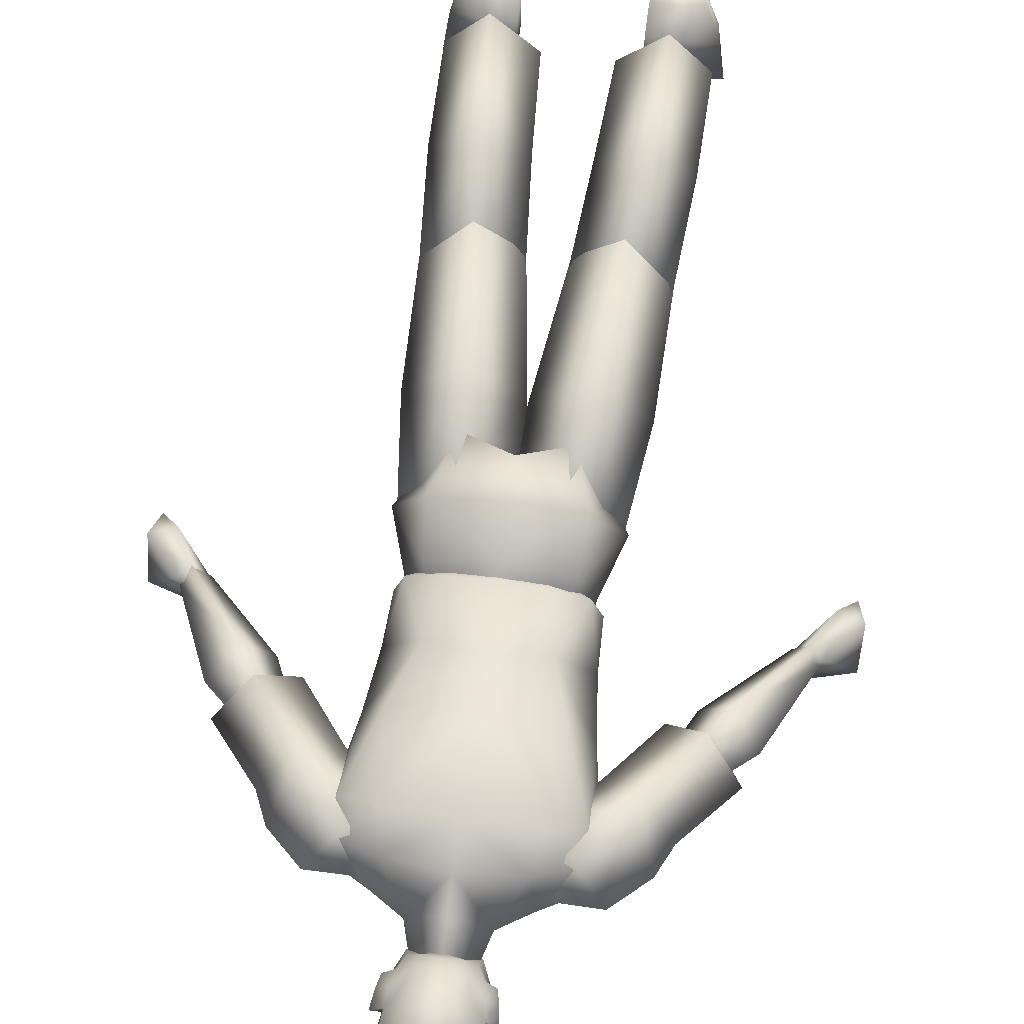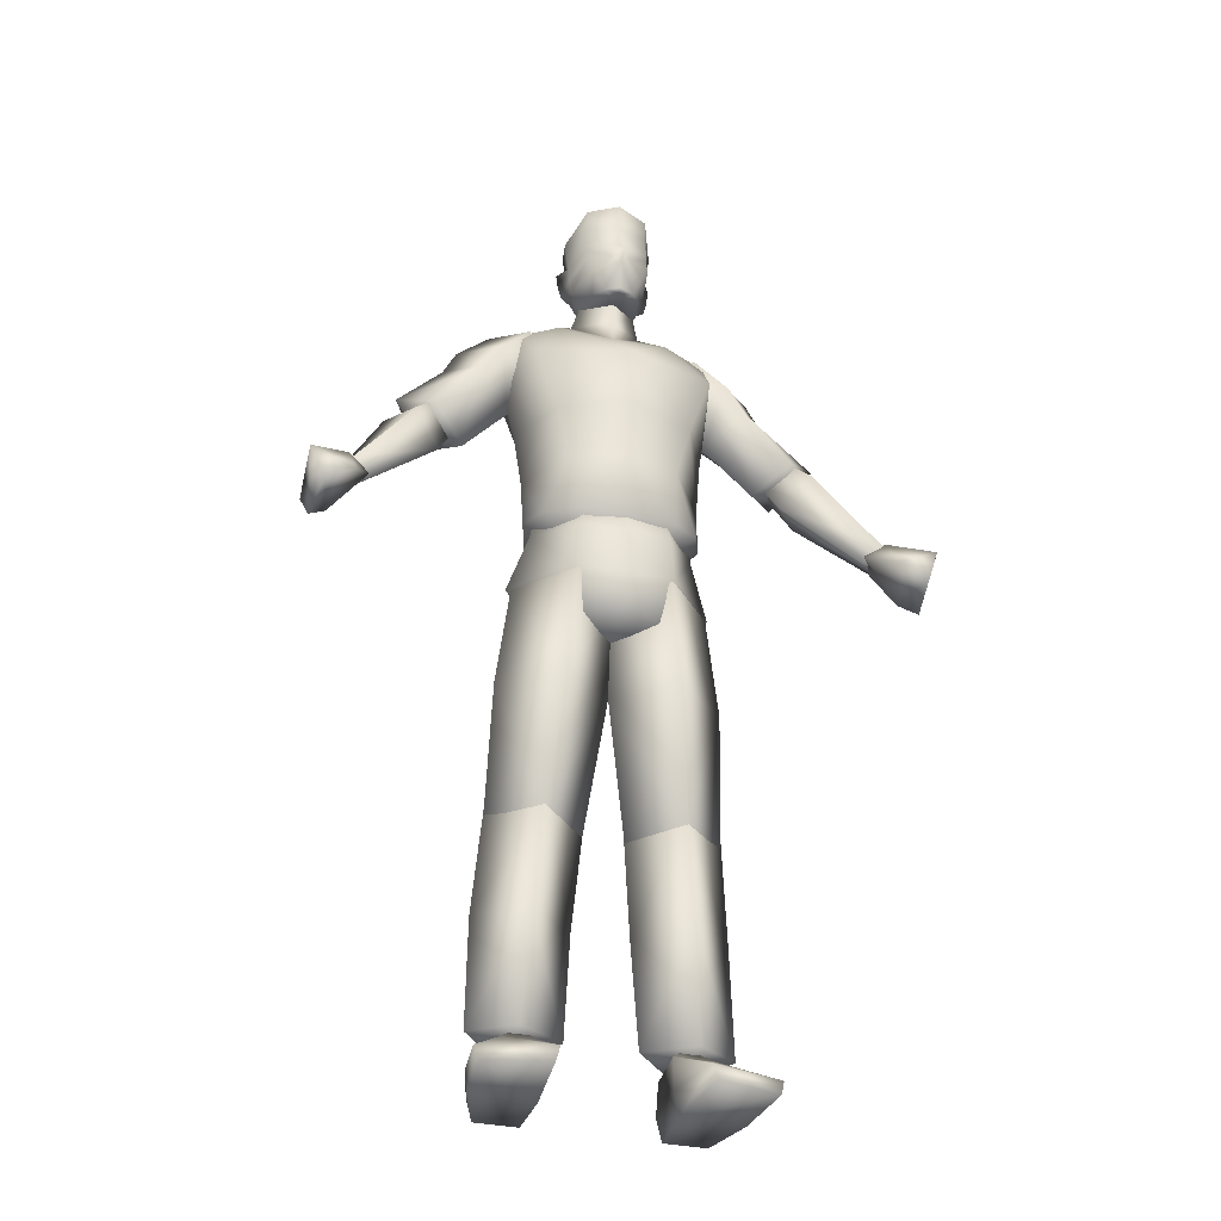
<metadata>
{"format":"obj","ext":"obj","renderer":"f3d","projection":"perspective","resolution":1024,"background":"white","views":[{"elev":66.5,"azim":-172.2,"up":"+Z"},{"elev":-34.7,"azim":164.2,"up":"+Y"}]}
</metadata>
<code>
o body_Cube.001
v 0 2.125 -0.1931
v -0.2482 2.12 -0.1183
v -0.1567 2.327 -0.005131
v 0 2.313 -0.01341
v -0.214 1.631 0.1208
v -0.2445 1.627 0.01394
v -0.108 1.54 0.009994
v -0.1476 1.784 -0.1192
v -0.1873 1.938 -0.1194
v 0 1.952 -0.1845
v 0 1.783 -0.1562
v -0.2488 1.774 0.02968
v -0.2673 1.949 0.05063
v 0 1.824 0.1973
v 0 1.977 0.2478
v -0.2019 1.969 0.2005
v -0.1493 1.795 0.1654
v 0 1.644 0.1979
v -0.1163 1.641 0.1784
v -0.1334 1.591 -0.1434
v 0 1.587 -0.1572
v -0.2703 2.283 0.01152
v -0.298 2.134 0.07811
v -0.1799 2.216 0.2486
v -0.2752 2.195 0.212
v -0.2928 2.301 0.09883
v 0 1.521 0.00605
v -0.1801 2.362 0.08994
v -0.09935 2.411 0.08274
v 0 2.412 0.1699
v 0 2.514 0.1539
v -0.07879 2.479 0.06508
v 0 2.524 0.06001
v 0 2.334 0.2204
v 0 2.386 -0.003309
v 0 2.472 -0.02047
v -0.2577 2.282 0.1882
v -0.1646 2.311 0.1914
v -0.2115 1.61 -0.07648
v 0 2.22 0.2586
v 0.1567 2.327 -0.005131
v 0.2482 2.12 -0.1183
v 0.214 1.631 0.1208
v 0.108 1.54 0.009994
v 0.2445 1.627 0.01394
v 0.1476 1.784 -0.1192
v 0.1873 1.938 -0.1194
v 0.2488 1.774 0.02968
v 0.2673 1.949 0.05063
v 0.1493 1.795 0.1654
v 0.2019 1.969 0.2005
v 0.1163 1.641 0.1784
v 0.1334 1.591 -0.1434
v 0.2703 2.283 0.01152
v 0.298 2.134 0.07811
v 0.2752 2.195 0.212
v 0.1799 2.216 0.2486
v 0.2928 2.301 0.09883
v 0.1801 2.362 0.08994
v 0.09935 2.411 0.08274
v 0.07879 2.479 0.06508
v 0.2577 2.282 0.1882
v 0.1646 2.311 0.1914
v 0.2115 1.61 -0.07648
f 1 3 4
f 5 6 7
f 8 10 11
f 12 9 8
f 14 16 17
f 14 19 18
f 17 5 19
f 20 11 21
f 2 22 3
f 13 23 2
f 16 24 25
f 25 23 13
f 12 6 5
f 17 13 12
f 23 22 2
f 21 7 20
f 28 22 26
f 30 32 29
f 32 31 33
f 34 30 29
f 35 32 36
f 37 28 26
f 9 1 10
f 39 20 7
f 18 7 27
f 6 12 39
f 19 5 7
f 6 39 7
f 16 25 13
f 9 13 2
f 8 39 12
f 36 32 33
f 24 37 25
f 15 24 16
f 40 38 24
f 35 4 29
f 3 29 4
f 38 29 28
f 25 26 23
f 1 41 42
f 43 44 45
f 46 10 47
f 48 47 49
f 14 51 15
f 52 14 18
f 50 43 48
f 53 11 46
f 42 41 54
f 49 42 55
f 51 56 57
f 56 49 55
f 48 43 45
f 50 49 51
f 55 54 58
f 44 21 53
f 54 59 58
f 61 30 60
f 61 33 31
f 34 60 30
f 35 61 60
f 62 59 63
f 47 1 42
f 64 44 53
f 18 44 52
f 45 64 48
f 52 44 43
f 45 44 64
f 51 49 56
f 47 42 49
f 64 46 48
f 36 33 61
f 62 57 56
f 15 57 40
f 40 63 34
f 35 60 4
f 41 60 59
f 60 63 59
f 56 58 62
f 1 2 3
f 8 9 10
f 12 13 9
f 14 15 16
f 14 17 19
f 17 12 5
f 20 8 11
f 17 16 13
f 23 26 22
f 21 27 7
f 28 3 22
f 30 31 32
f 35 29 32
f 37 38 28
f 9 2 1
f 18 19 7
f 8 20 39
f 24 38 37
f 15 40 24
f 40 34 38
f 3 28 29
f 38 34 29
f 25 37 26
f 1 4 41
f 46 11 10
f 48 46 47
f 14 50 51
f 52 50 14
f 50 52 43
f 53 21 11
f 50 48 49
f 55 42 54
f 44 27 21
f 54 41 59
f 61 31 30
f 35 36 61
f 62 58 59
f 47 10 1
f 18 27 44
f 64 53 46
f 62 63 57
f 15 51 57
f 40 57 63
f 41 4 60
f 60 34 63
f 56 55 58
o hips_Cube.001
v 0 1.592 0.1833
v 0 1.665 0.1618
v -0.1479 1.663 0.1047
v -0.1766 1.591 0.1406
v -0.2234 1.594 0.01616
v -0.2147 1.66 -0.000652
v -0.1129 1.599 -0.1259
v -0.1231 1.537 -0.1368
v 0 1.603 -0.1478
v 0 1.531 -0.1487
v 0 1.719 -0.005895
v -0.09539 1.303 -0.09446
v -0.1333 1.425 -0.1249
v 0 1.409 -0.1496
v 0 1.324 -0.1301
v -0.2278 1.345 0.03051
v -0.2778 1.433 0.04993
v 0 1.352 0.2369
v 0 1.481 0.2535
v -0.1839 1.473 0.2256
v -0.1387 1.282 0.1822
v 0 1.292 0.03178
v 0.1766 1.591 0.1406
v 0.1479 1.663 0.1047
v 0.2234 1.594 0.01616
v 0.1231 1.537 -0.1368
v 0.1129 1.599 -0.1259
v 0.2147 1.66 -0.000652
v 0.09539 1.303 -0.09446
v 0.1333 1.425 -0.1249
v 0.2278 1.345 0.03051
v 0.2778 1.433 0.04993
v 0.1387 1.282 0.1822
v 0.1839 1.473 0.2256
v 0 1.665 -0.000652
f 65 67 68
f 69 71 72
f 71 74 72
f 75 70 66
f 76 78 79
f 80 77 76
f 82 84 85
f 84 80 85
f 75 73 70
f 67 69 68
f 82 85 86
f 70 67 66
f 73 71 70
f 79 86 76
f 80 86 85
f 68 81 84
f 77 74 78
f 69 77 81
f 65 84 83
f 65 88 66
f 89 91 92
f 74 91 90
f 75 66 92
f 93 78 94
f 95 94 96
f 82 98 83
f 95 98 97
f 75 92 73
f 89 88 87
f 82 86 97
f 99 75 73
f 92 66 88
f 66 75 99
f 73 92 91
f 79 93 86
f 86 95 97
f 96 87 98
f 94 74 90
f 94 89 96
f 98 65 83
f 65 66 67
f 69 70 71
f 71 73 74
f 76 77 78
f 80 81 77
f 82 83 84
f 84 81 80
f 67 70 69
f 80 76 86
f 68 69 81
f 77 72 74
f 69 72 77
f 65 68 84
f 65 87 88
f 89 90 91
f 74 73 91
f 93 79 78
f 95 93 94
f 82 97 98
f 95 96 98
f 89 92 88
f 86 93 95
f 96 89 87
f 94 78 74
f 94 90 89
f 98 87 65
o foot.r_Cube.001
v 0.3661 0.03869 -0.1533
v 0.3553 -0.000652 -0.1642
v 0.1881 -0.000652 -0.2078
v 0.1772 0.03869 -0.2025
v 0.1692 -0.000652 0.03394
v 0.1594 0.06914 0.0325
v 0.1745 -0.000652 0.1842
v 0.1594 0.06009 0.1822
v 0.2903 -0.000652 0.1842
v 0.3059 0.05656 0.1822
v 0.1594 0.1553 0.03494
v 0.1594 0.1424 0.1585
v 0.2105 0.2081 0.09692
v 0.336 -0.000652 0.03394
v 0.2616 0.1553 0.03494
v 0.3436 0.05943 0.0325
v 0.2616 0.1424 0.1585
f 101 103 100
f 103 104 105
f 104 107 105
f 106 109 107
f 110 111 112
f 104 108 106
f 101 104 102
f 103 114 100
f 110 103 105
f 109 113 115
f 116 115 114
f 114 115 100
f 107 116 111
f 105 111 110
f 113 100 115
f 116 114 112
f 111 116 112
f 114 110 112
f 101 102 103
f 103 102 104
f 104 106 107
f 106 108 109
f 104 113 108
f 101 113 104
f 103 110 114
f 109 108 113
f 116 109 115
f 107 109 116
f 105 107 111
f 113 101 100
o leg.hi.r_Cube.001
v 0.1524 1.12 -0.1087
v 0.002497 1.112 0.04096
v -0.02535 1.402 0.03165
v 0.1264 1.413 -0.1331
v 0.1524 1.129 0.2126
v 0.1293 1.413 0.2152
v 0.3022 1.132 0.04096
v 0.2669 1.423 0.0336
v 0.05492 0.7405 0.08321
v 0.1883 0.6516 0.08321
v 0.1822 0.7485 0.2117
v 0.1248 1.474 0.03165
v 0.3094 0.7566 0.08321
v 0.1822 0.7473 -0.04653
f 117 119 120
f 118 122 119
f 121 124 122
f 117 124 123
f 125 126 127
f 119 128 120
f 130 123 129
f 129 121 127
f 125 121 118
f 130 118 117
f 120 128 124
f 122 128 119
f 124 128 122
f 130 126 125
f 127 126 129
f 129 126 130
f 117 118 119
f 118 121 122
f 121 123 124
f 117 120 124
f 130 117 123
f 129 123 121
f 125 127 121
f 130 125 118
o leg.lo.l_Cube.001
v -0.2064 0.4772 -0.01889
v -0.18 0.78 -0.04801
v -0.05027 0.7889 0.07956
v -0.07586 0.4824 0.1086
v -0.1774 0.8178 0.2017
v -0.2064 0.5035 0.2408
v -0.3071 0.809 0.07922
v -0.3303 0.4966 0.1086
v -0.2214 0.179 0.2323
v -0.3359 0.1865 0.09759
v -0.2214 0.179 0.01052
v -0.09365 0.1847 0.09759
v -0.1703 0.8817 0.07635
f 132 134 131
f 134 135 136
f 136 137 138
f 138 132 131
f 139 141 142
f 133 132 143
f 140 131 141
f 139 138 140
f 134 139 142
f 131 142 141
f 132 137 143
f 135 133 143
f 137 135 143
f 132 133 134
f 134 133 135
f 136 135 137
f 138 137 132
f 139 140 141
f 140 138 131
f 139 136 138
f 134 136 139
f 131 134 142
o arm.lo.r_Cube.001
v 0.5578 1.906 -0.0603
v 0.484 1.823 0.002836
v 0.4389 1.923 0.04438
v 0.4948 1.987 -0.003417
v 0.5578 1.836 0.1068
v 0.4948 1.934 0.1231
v 0.6316 1.92 0.04362
v 0.5506 1.997 0.07526
v 0.7264 1.612 -0.03654
v 0.7506 1.602 -0.08783
v 0.7504 1.656 -0.06248
v 0.4676 1.995 0.07459
v 0.7264 1.654 -0.1248
v 0.686 1.61 -0.08692
f 144 146 147
f 148 146 145
f 150 149 148
f 150 147 151
f 152 153 154
f 149 155 146
f 154 144 150
f 154 148 152
f 157 148 145
f 156 145 144
f 151 155 149
f 146 155 147
f 147 155 151
f 154 153 156
f 157 153 152
f 156 153 157
f 144 145 146
f 148 149 146
f 150 151 149
f 150 144 147
f 154 156 144
f 154 150 148
f 157 152 148
f 156 157 145
o arm.hi.r_Cube.001
v 0.3202 2.192 -0.04157
v 0.2116 2.099 0.08143
v 0.149 2.209 0.09633
v 0.2419 2.289 -0.008849
v 0.3202 2.159 0.2232
v 0.2419 2.261 0.2176
v 0.4289 2.252 0.1002
v 0.3348 2.34 0.1124
v 0.5078 1.925 0.156
v 0.529 1.908 0.05482
v 0.6014 2.006 0.05004
v 0.1927 2.339 0.1094
v 0.4676 2.167 0.0888
v 0.3772 2.117 -0.02918
v 0.3772 2.09 0.1911
v 0.2869 2.039 0.07316
v 0.5078 1.945 -0.0482
v 0.4143 1.873 0.03385
f 159 161 158
f 159 163 160
f 162 165 163
f 158 165 164
f 166 167 168
f 163 169 160
f 171 164 170
f 172 164 162
f 173 162 159
f 173 158 171
f 175 171 174
f 166 173 175
f 166 170 172
f 168 171 170
f 165 169 163
f 160 169 161
f 161 169 165
f 168 167 174
f 175 167 166
f 174 167 175
f 159 160 161
f 159 162 163
f 162 164 165
f 158 161 165
f 171 158 164
f 172 170 164
f 173 172 162
f 173 159 158
f 175 173 171
f 166 172 173
f 166 168 170
f 168 174 171
o hand.r_Cube.001
v 0.7612 1.641 -0.0484
v 0.8494 1.536 -0.05572
v 0.8522 1.603 -0.2008
v 0.739 1.662 -0.1215
v 0.7826 1.506 -0.06391
v 0.8305 1.464 -0.09574
v 0.6822 1.617 -0.1058
v 0.7337 1.541 -0.2138
v 0.7213 1.609 -0.03742
v 0.8124 1.492 -0.2247
v 0.6947 1.665 -0.06042
f 176 178 179
f 180 181 177
f 182 180 184
f 178 185 183
f 178 181 185
f 185 180 183
f 179 183 182
f 180 176 184
f 176 179 186
f 182 184 186
f 184 176 186
f 179 182 186
f 176 177 178
f 182 183 180
f 178 177 181
f 185 181 180
f 179 178 183
f 180 177 176
o head_Cube.001
v 0 2.789 0.1257
v 0 2.794 0.0509
v -0.09768 2.758 0.05216
v -0.09762 2.755 0.1198
v 0 2.541 -0.09436
v -0.02664 2.561 -0.08747
v 0 2.559 -0.1182
v -0.1089 2.619 0.1187
v -0.1187 2.705 0.118
v -0.1284 2.705 0.05557
v -0.1163 2.615 0.05875
v -0.0914 2.625 -0.04566
v -0.08859 2.705 -0.03105
v 0 2.702 -0.06513
v 0 2.61 -0.08884
v -0.08774 2.755 -0.0463
v 0 2.435 -0.0744
v 0 2.436 -0.03612
v -0.07009 2.447 -0.03501
v -0.04198 2.441 -0.07321
v -0.09469 2.532 0.1206
v -0.1049 2.576 0.1236
v -0.1345 2.578 0.1078
v -0.1259 2.542 0.1051
v 0 2.79 -0.03621
v 0 2.768 -0.08038
v -0.1075 2.524 0.06234
v -0.1127 2.572 0.06128
v -0.09205 2.565 -0.05617
v -0.07268 2.515 -0.06061
v -0.06965 2.7 0.1799
v -0.0649 2.539 0.1647
v -0.07324 2.582 0.175
v -0.07828 2.493 0.1021
v 0 2.483 0.1015
v 0 2.492 0.1506
v -0.07441 2.629 0.1836
v 0 2.747 0.185
v -0.04974 2.502 0.1522
v -0.084 2.47 0.05703
v -0.08559 2.607 -0.04465
v -0.1407 2.626 0.1077
v 0 2.584 0.2161
v 0 2.638 0.2235
v 0 2.509 0.1744
v 0 2.543 0.1966
v 0 2.691 0.2189
v 0 2.462 0.05879
v 0 2.441 -0.09263
v 0.09762 2.755 0.1198
v 0.09768 2.758 0.05216
v 0.02664 2.561 -0.08747
v 0.1089 2.619 0.1187
v 0.1163 2.615 0.05875
v 0.1284 2.705 0.05557
v 0.1187 2.705 0.118
v 0.0914 2.625 -0.04566
v 0.08859 2.705 -0.03105
v 0.08774 2.755 -0.0463
v 0.04198 2.441 -0.07321
v 0.07009 2.447 -0.03501
v 0.09469 2.532 0.1206
v 0.1259 2.542 0.1051
v 0.1345 2.578 0.1078
v 0.1049 2.576 0.1236
v 0.1075 2.524 0.06234
v 0.07268 2.515 -0.06061
v 0.09205 2.565 -0.05617
v 0.1127 2.572 0.06128
v 0.06965 2.7 0.1799
v 0.0649 2.539 0.1647
v 0.07324 2.582 0.175
v 0.07828 2.493 0.1021
v 0.07441 2.629 0.1836
v 0.04974 2.502 0.1522
v 0.084 2.47 0.05703
v 0.08559 2.607 -0.04465
v 0.1407 2.626 0.1077
f 188 190 187
f 191 192 193
f 195 197 194
f 198 200 201
f 202 199 196
f 204 206 203
f 208 210 207
f 189 211 202
f 195 189 196
f 200 202 212
f 197 199 198
f 213 215 216
f 202 211 212
f 190 195 217
f 218 208 207
f 220 221 222
f 223 195 194
f 224 187 190
f 225 207 220
f 226 216 205
f 220 213 226
f 219 194 208
f 214 227 215
f 192 201 193
f 194 197 228
f 229 223 219
f 231 218 225
f 233 223 230
f 232 219 218
f 233 224 217
f 224 190 217
f 226 205 204
f 231 225 222
f 220 234 221
f 227 192 215
f 216 192 191
f 235 203 206
f 205 216 206
f 227 198 201
f 227 197 198
f 210 214 213
f 209 197 214
f 194 209 208
f 213 207 210
f 234 226 204
f 225 220 222
f 189 202 196
f 191 206 216
f 236 188 187
f 191 193 238
f 240 242 239
f 243 200 244
f 245 241 244
f 246 204 203
f 249 251 248
f 237 211 188
f 242 237 236
f 245 200 212
f 240 244 241
f 252 254 255
f 245 212 211
f 236 256 242
f 257 251 258
f 259 222 221
f 260 242 256
f 224 236 187
f 261 248 257
f 262 253 252
f 259 252 248
f 258 239 260
f 255 263 240
f 238 193 201
f 239 264 240
f 229 260 230
f 231 257 232
f 260 233 230
f 232 258 229
f 233 256 224
f 224 256 236
f 262 204 247
f 231 222 261
f 259 234 262
f 238 263 254
f 253 238 254
f 235 246 203
f 247 246 253
f 263 201 243
f 263 243 240
f 249 255 250
f 250 240 264
f 250 239 251
f 252 249 248
f 234 204 262
f 261 222 259
f 237 241 245
f 191 246 235
f 188 189 190
f 195 196 197
f 198 199 200
f 204 205 206
f 208 209 210
f 189 188 211
f 195 190 189
f 200 199 202
f 197 196 199
f 213 214 215
f 218 219 208
f 223 217 195
f 225 218 207
f 226 213 216
f 220 207 213
f 219 223 194
f 214 197 227
f 229 230 223
f 231 232 218
f 233 217 223
f 232 229 219
f 220 226 234
f 227 201 192
f 216 215 192
f 210 209 214
f 209 228 197
f 194 228 209
f 191 235 206
f 236 237 188
f 240 241 242
f 243 201 200
f 246 247 204
f 249 250 251
f 237 245 211
f 242 241 237
f 245 244 200
f 240 243 244
f 252 253 254
f 257 248 251
f 260 239 242
f 261 259 248
f 262 247 253
f 259 262 252
f 258 251 239
f 255 254 263
f 229 258 260
f 231 261 257
f 260 256 233
f 232 257 258
f 259 221 234
f 238 201 263
f 253 191 238
f 249 252 255
f 250 255 240
f 250 264 239
f 191 253 246
o arm.hi.l_Cube.002
v -0.3202 2.192 -0.04157
v -0.2419 2.289 -0.008849
v -0.149 2.209 0.09633
v -0.2116 2.099 0.08143
v -0.2419 2.261 0.2176
v -0.3202 2.159 0.2232
v -0.3348 2.34 0.1124
v -0.4289 2.252 0.1002
v -0.5078 1.925 0.156
v -0.6014 2.006 0.05004
v -0.529 1.908 0.05482
v -0.1927 2.339 0.1094
v -0.4676 2.167 0.0888
v -0.3772 2.117 -0.02918
v -0.3772 2.09 0.1911
v -0.2869 2.039 0.07316
v -0.5078 1.945 -0.0482
v -0.4143 1.873 0.03385
f 266 268 265
f 268 269 270
f 270 271 272
f 271 265 272
f 273 274 275
f 269 267 276
f 272 278 277
f 279 272 277
f 280 270 279
f 265 280 278
f 278 282 281
f 280 273 282
f 273 277 274
f 274 278 281
f 271 269 276
f 267 266 276
f 266 271 276
f 274 281 275
f 282 273 275
f 281 282 275
f 266 267 268
f 268 267 269
f 270 269 271
f 271 266 265
f 272 265 278
f 279 270 272
f 280 268 270
f 265 268 280
f 278 280 282
f 280 279 273
f 273 279 277
f 274 277 278
o arm.lo.l_Cube.001
v -0.5578 1.906 -0.0603
v -0.4948 1.987 -0.003417
v -0.4389 1.923 0.04438
v -0.484 1.823 0.002836
v -0.4948 1.934 0.1231
v -0.5578 1.836 0.1068
v -0.5506 1.997 0.07526
v -0.6316 1.92 0.04362
v -0.7264 1.612 -0.03654
v -0.7504 1.656 -0.06248
v -0.7506 1.602 -0.08783
v -0.4676 1.995 0.07459
v -0.7264 1.654 -0.1248
v -0.686 1.61 -0.08692
f 283 285 286
f 285 288 286
f 287 290 288
f 290 284 283
f 291 292 293
f 287 285 294
f 292 283 295
f 288 292 291
f 296 288 291
f 295 286 296
f 289 287 294
f 285 284 294
f 284 289 294
f 292 295 293
f 296 291 293
f 295 296 293
f 283 284 285
f 285 287 288
f 287 289 290
f 290 289 284
f 292 290 283
f 288 290 292
f 296 286 288
f 295 283 286
o hand.l_Cube.001
v -0.7612 1.641 -0.0484
v -0.739 1.662 -0.1215
v -0.8522 1.603 -0.2008
v -0.8494 1.536 -0.05572
v -0.7826 1.506 -0.06391
v -0.8305 1.464 -0.09574
v -0.6822 1.617 -0.1058
v -0.7213 1.609 -0.03742
v -0.7337 1.541 -0.2138
v -0.8124 1.492 -0.2247
v -0.6947 1.665 -0.06042
f 297 299 300
f 301 300 302
f 303 301 305
f 299 305 306
f 302 299 306
f 301 306 305
f 298 305 299
f 297 301 304
f 297 307 298
f 303 307 304
f 304 307 297
f 298 307 303
f 297 298 299
f 303 304 301
f 302 300 299
f 301 302 306
f 298 303 305
f 297 300 301
o leg.hi.l_Cube.001
v -0.1524 1.12 -0.1087
v -0.1264 1.413 -0.1331
v 0.02535 1.402 0.03165
v -0.002497 1.112 0.04096
v -0.1293 1.413 0.2152
v -0.1524 1.129 0.2126
v -0.2669 1.423 0.0336
v -0.3022 1.132 0.04096
v -0.05492 0.7405 0.08321
v -0.1822 0.7485 0.2117
v -0.1883 0.6516 0.08321
v -0.1248 1.474 0.03165
v -0.3094 0.7566 0.08321
v -0.1822 0.7473 -0.04653
f 308 310 311
f 311 312 313
f 313 314 315
f 314 308 315
f 316 317 318
f 310 309 319
f 315 321 320
f 313 320 317
f 316 313 317
f 321 311 316
f 309 314 319
f 312 310 319
f 314 312 319
f 321 316 318
f 317 320 318
f 320 321 318
f 308 309 310
f 311 310 312
f 313 312 314
f 314 309 308
f 315 308 321
f 313 315 320
f 316 311 313
f 321 308 311
o foot.l_Cube.001
v -0.3661 0.03869 -0.1533
v -0.1772 0.03869 -0.2025
v -0.1881 -0.000652 -0.2078
v -0.3553 -0.000652 -0.1642
v -0.1594 0.06914 0.0325
v -0.1692 -0.000652 0.03394
v -0.1594 0.06009 0.1822
v -0.1745 -0.000652 0.1842
v -0.3059 0.05656 0.1822
v -0.2903 -0.000652 0.1842
v -0.1594 0.1553 0.03494
v -0.2105 0.2081 0.09692
v -0.1594 0.1424 0.1585
v -0.336 -0.000652 0.03394
v -0.2616 0.1553 0.03494
v -0.3436 0.05943 0.0325
v -0.2616 0.1424 0.1585
f 323 325 322
f 323 327 324
f 328 327 326
f 330 329 328
f 332 333 334
f 327 331 335
f 327 325 324
f 336 323 322
f 332 326 323
f 330 335 331
f 338 337 330
f 336 322 337
f 338 328 334
f 334 326 332
f 322 335 337
f 338 333 336
f 334 333 338
f 336 333 332
f 323 324 325
f 323 326 327
f 328 329 327
f 330 331 329
f 327 329 331
f 327 335 325
f 336 332 323
f 330 337 335
f 338 336 337
f 338 330 328
f 334 328 326
f 322 325 335
o leg.lo.r_Cube.001
v 0.2064 0.4772 -0.01889
v 0.07586 0.4824 0.1086
v 0.05027 0.7889 0.07956
v 0.18 0.78 -0.04801
v 0.2064 0.5035 0.2408
v 0.1774 0.8178 0.2017
v 0.3303 0.4966 0.1086
v 0.3071 0.809 0.07922
v 0.2214 0.179 0.2323
v 0.09365 0.1847 0.09759
v 0.2214 0.179 0.01052
v 0.3359 0.1865 0.09759
v 0.1703 0.8817 0.07635
f 340 342 339
f 340 344 341
f 343 346 344
f 345 342 346
f 347 349 350
f 341 351 342
f 350 339 345
f 347 345 343
f 347 340 348
f 348 339 349
f 342 351 346
f 344 351 341
f 346 351 344
f 340 341 342
f 340 343 344
f 343 345 346
f 345 339 342
f 347 348 349
f 350 349 339
f 347 350 345
f 347 343 340
f 348 340 339

</code>
